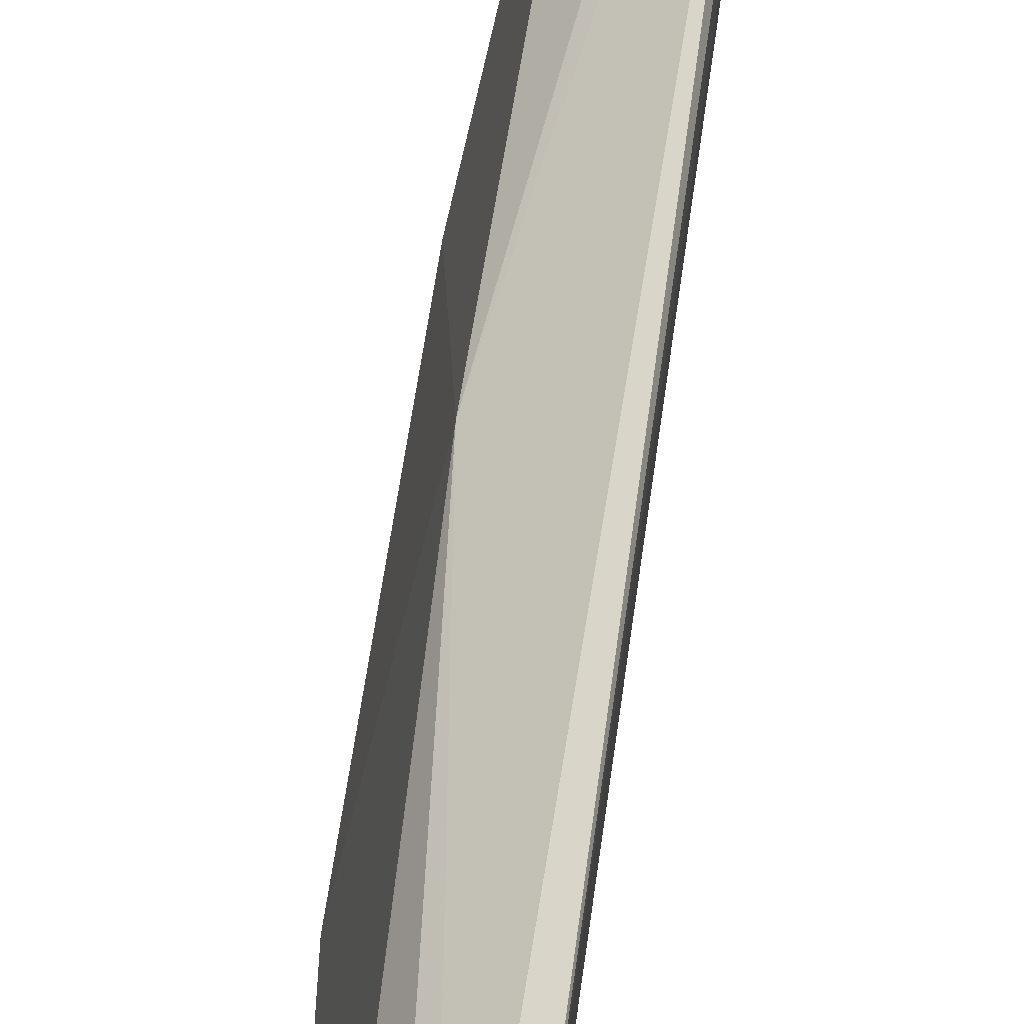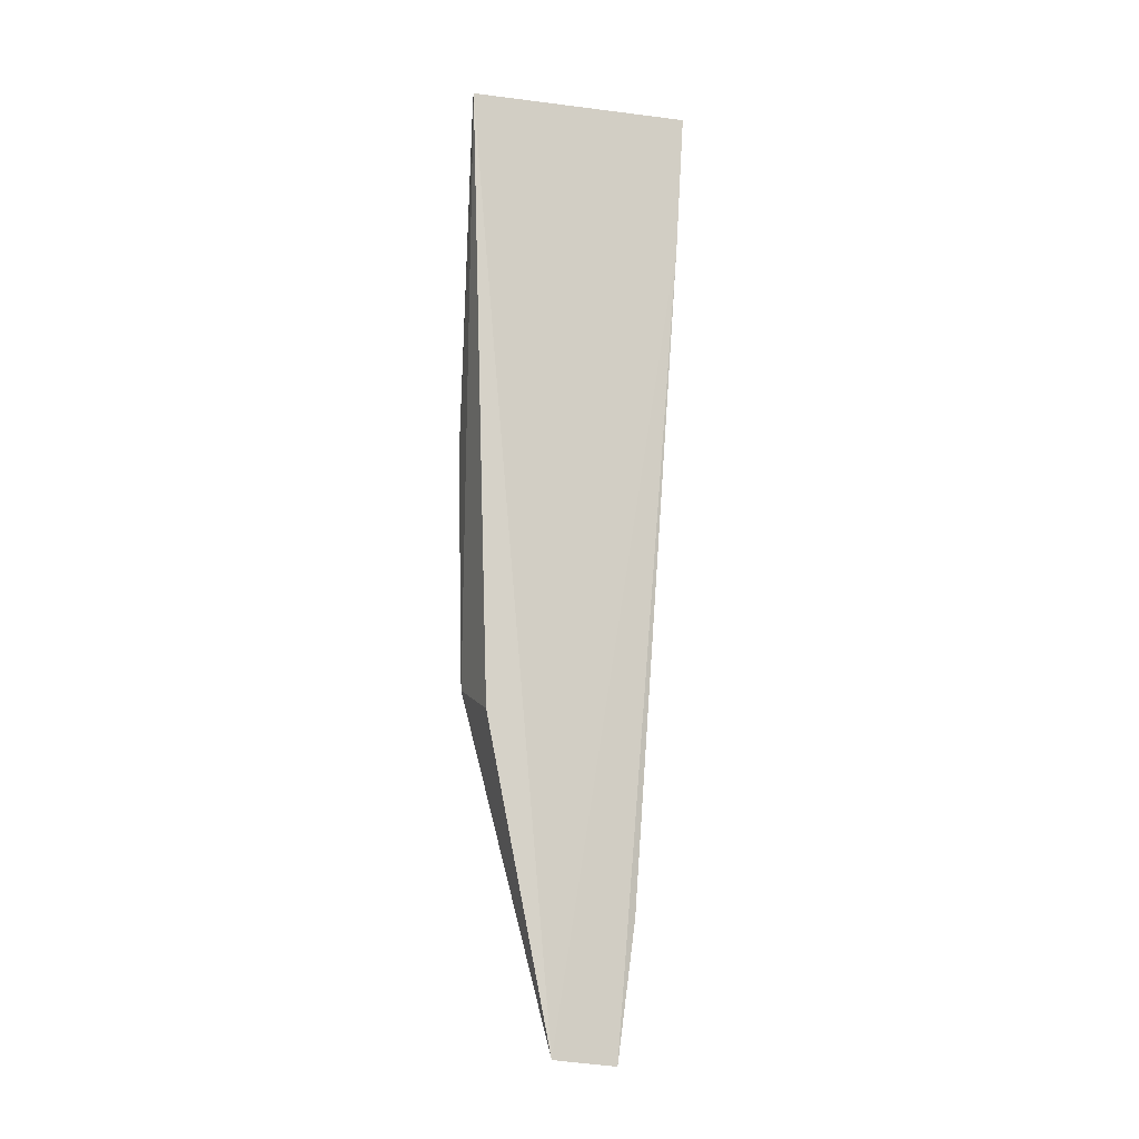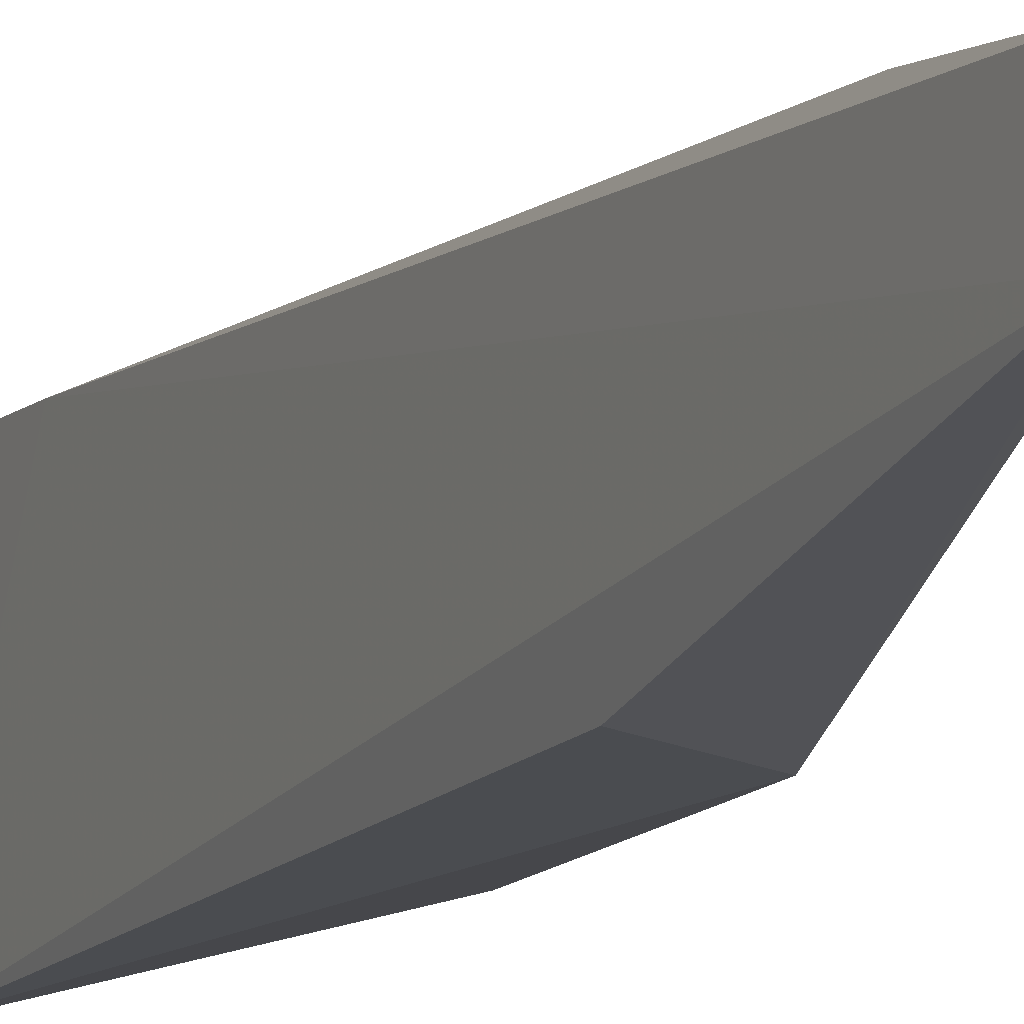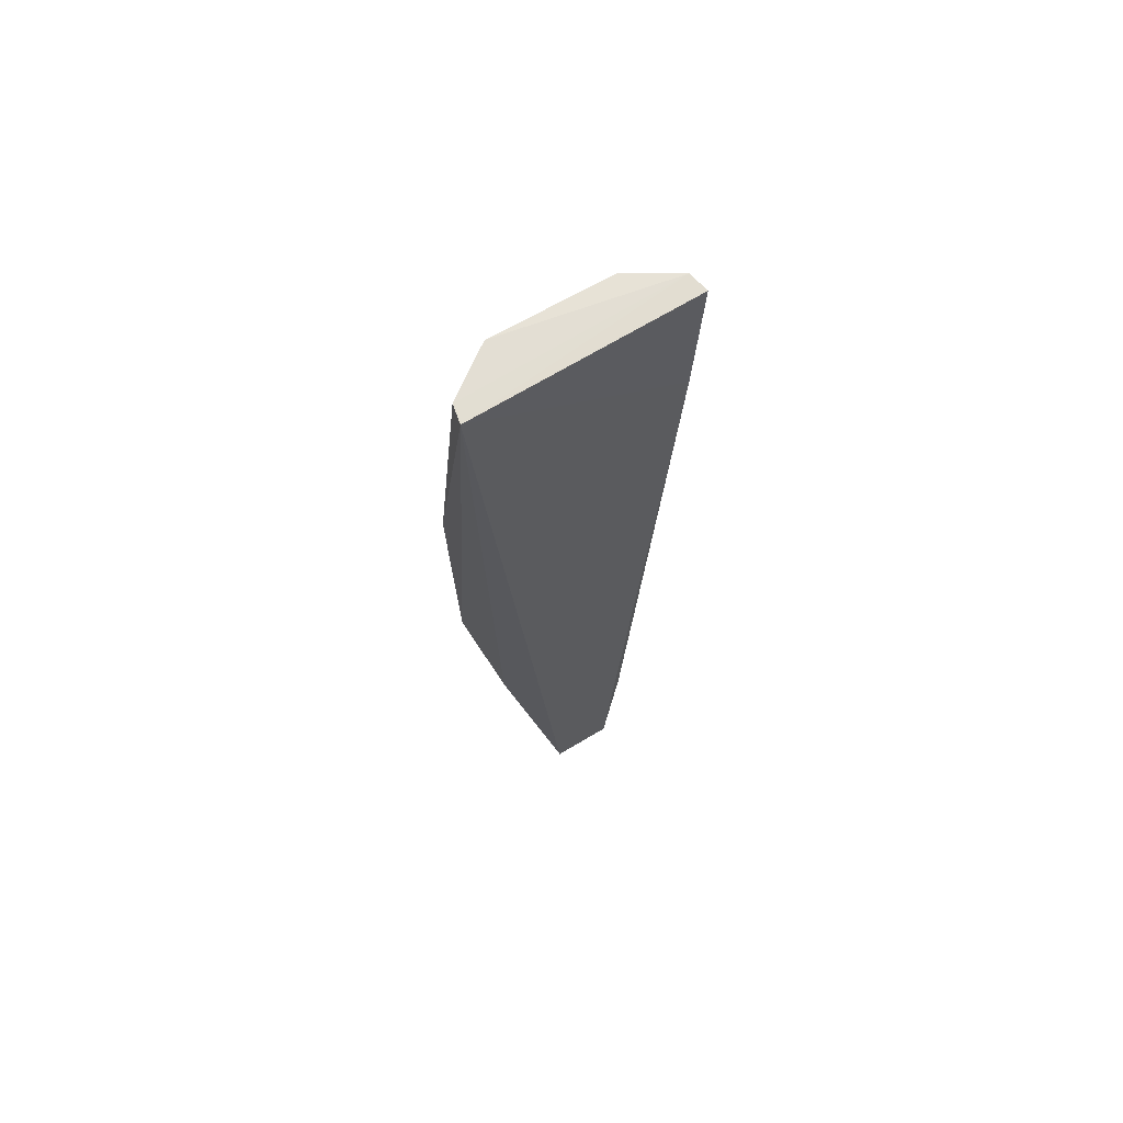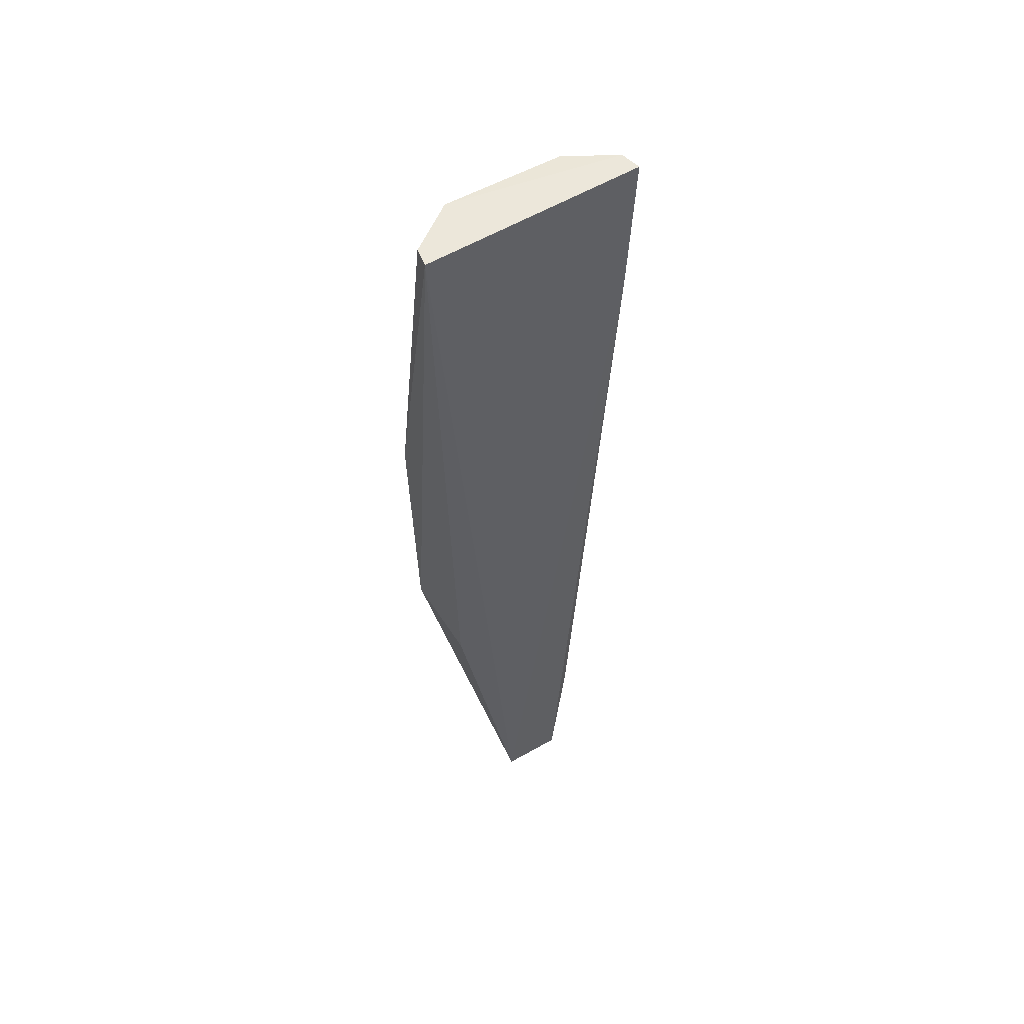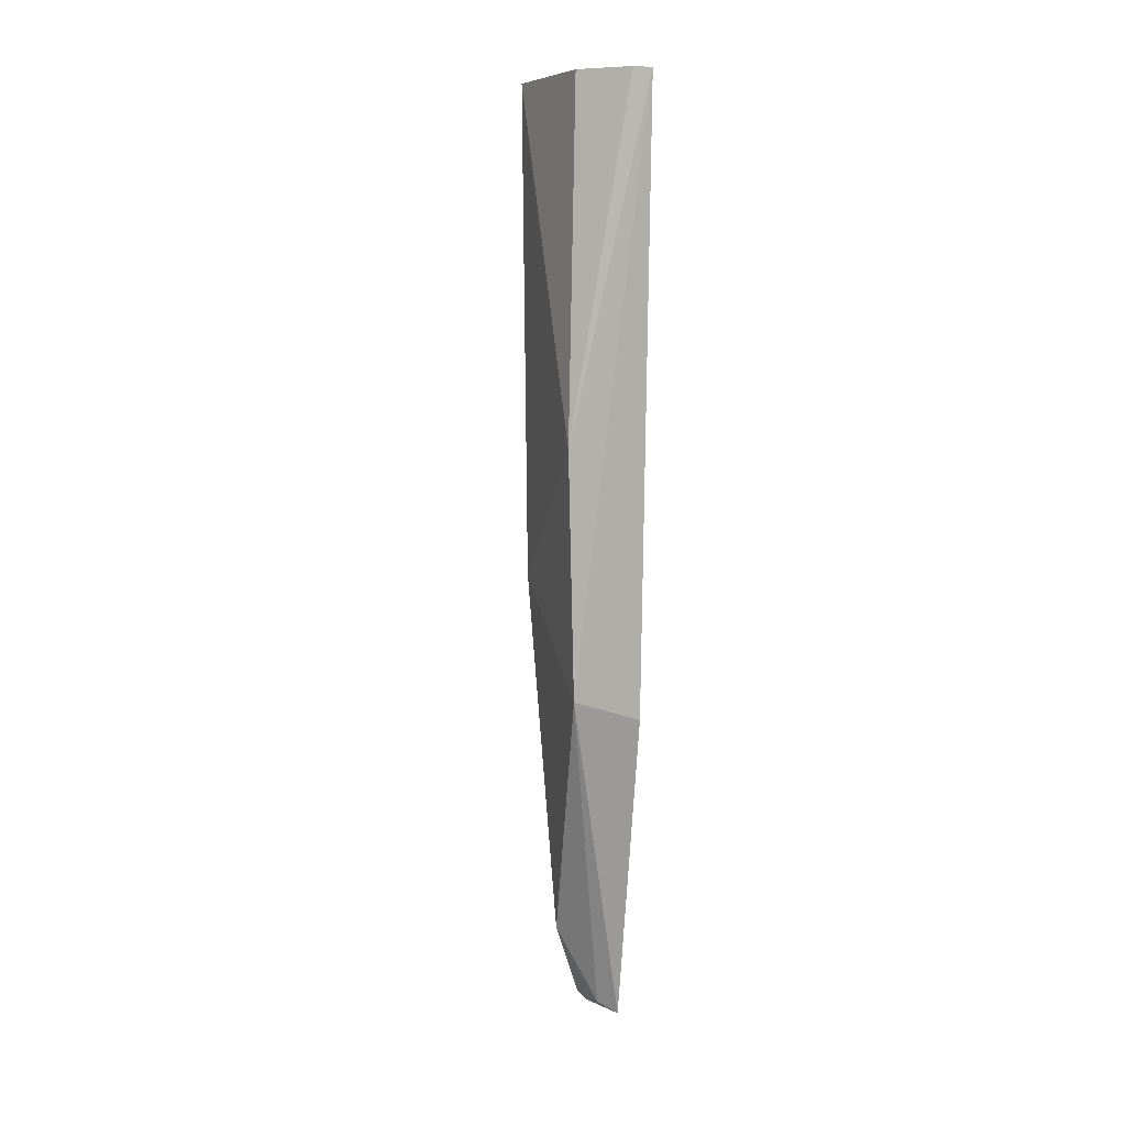
<metadata>
{"format":"obj","ext":"obj","renderer":"f3d","projection":"perspective","resolution":1024,"background":"white","views":[{"elev":74.2,"azim":-172.5,"up":"+Z"},{"elev":-11.2,"azim":-107.1,"up":"+Y"},{"elev":-11.6,"azim":-23.8,"up":"+Z"},{"elev":67.0,"azim":-121.7,"up":"+Y"},{"elev":53.4,"azim":-123.2,"up":"+Y"},{"elev":7.9,"azim":152.7,"up":"+Y"}]}
</metadata>
<code>
v 0.05275 -0.4595 0.004018
v 0.07069 -0.4267 -0.006986
v 0.07458 -0.3066 0.006477
v 0.05586 -0.1432 0.0304
v 0.0561 -0.1434 -0.04398
v 0.05425 -0.4145 0.01058
v 0.05593 -0.3498 -0.03792
v 0.05235 -0.4571 -0.01732
v 0.08369 -0.2605 -0.04083
v 0.06267 -0.1429 0.02894
v 0.05522 -0.1887 0.02747
v 0.05808 -0.4541 0.001443
v 0.08116 -0.3411 -0.03984
v 0.06103 -0.1882 0.02624
v 0.07292 -0.1436 0.01342
v 0.05906 -0.4116 0.00747
v 0.0583 -0.4531 -0.01358
v 0.07373 -0.1432 -0.02648
v 0.06229 -0.1432 -0.04267
f 8 5 7
f 10 5 4
f 11 1 6
f 11 8 1
f 11 4 5
f 11 5 8
f 11 10 4
f 12 6 1
f 13 9 3
f 13 3 2
f 13 8 7
f 13 7 5
f 13 5 9
f 14 6 3
f 14 3 10
f 14 11 6
f 14 10 11
f 15 10 3
f 15 3 9
f 16 12 2
f 16 2 3
f 16 3 6
f 16 6 12
f 17 2 12
f 17 13 2
f 17 8 13
f 17 12 1
f 17 1 8
f 18 15 9
f 18 10 15
f 19 18 9
f 19 9 5
f 19 5 10
f 19 10 18

</code>
